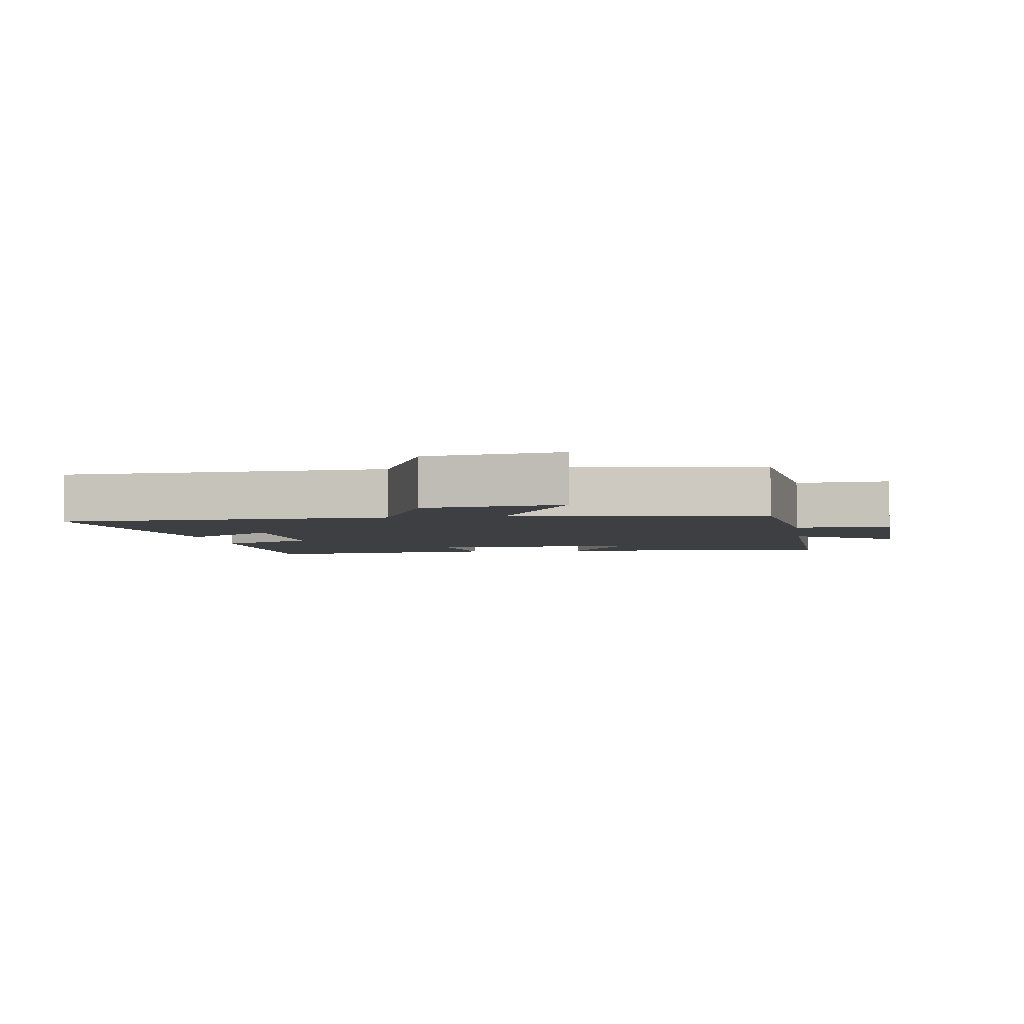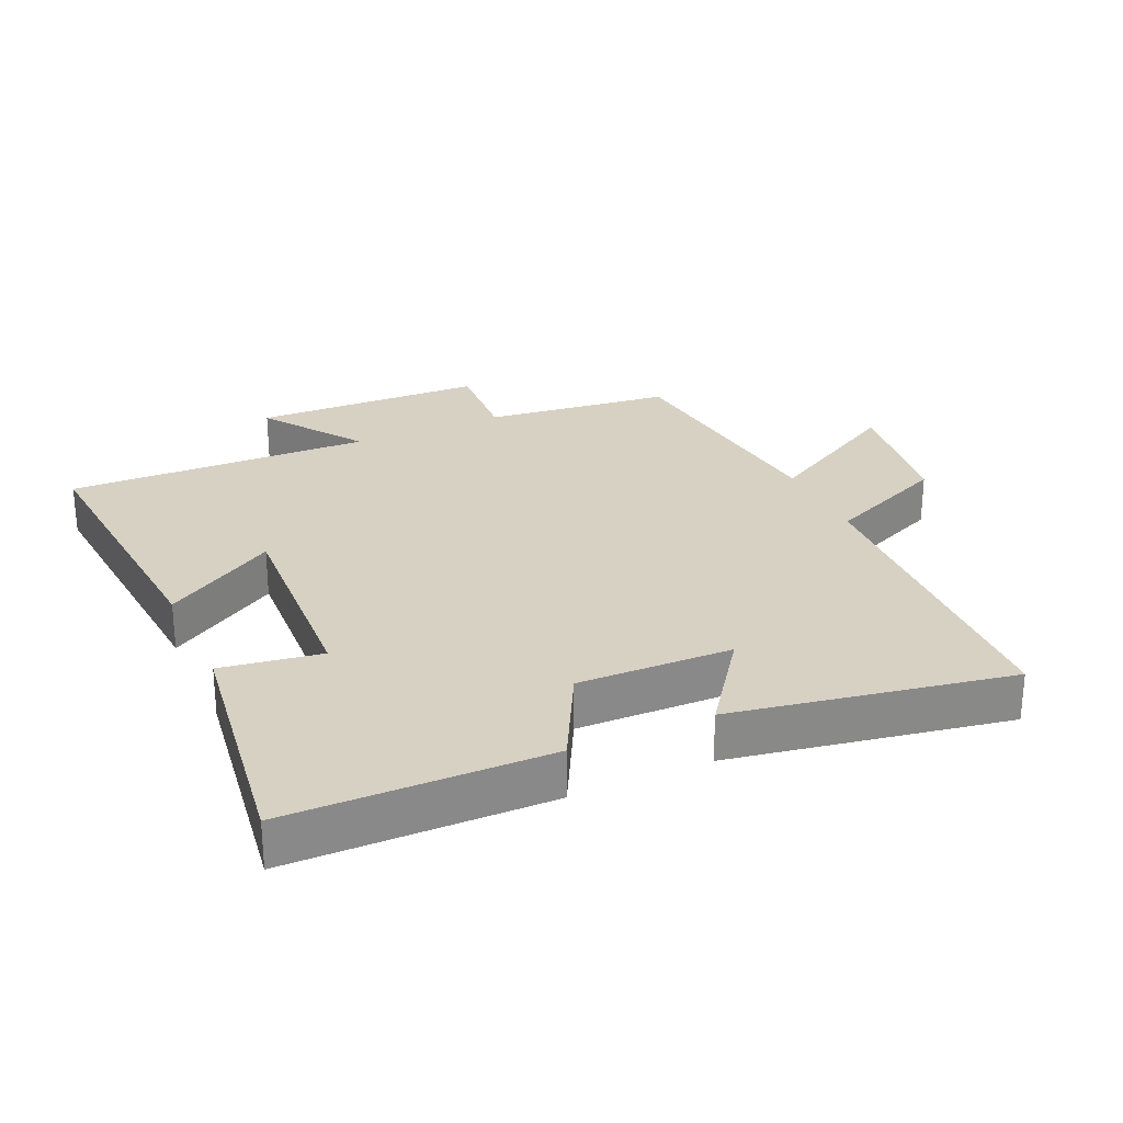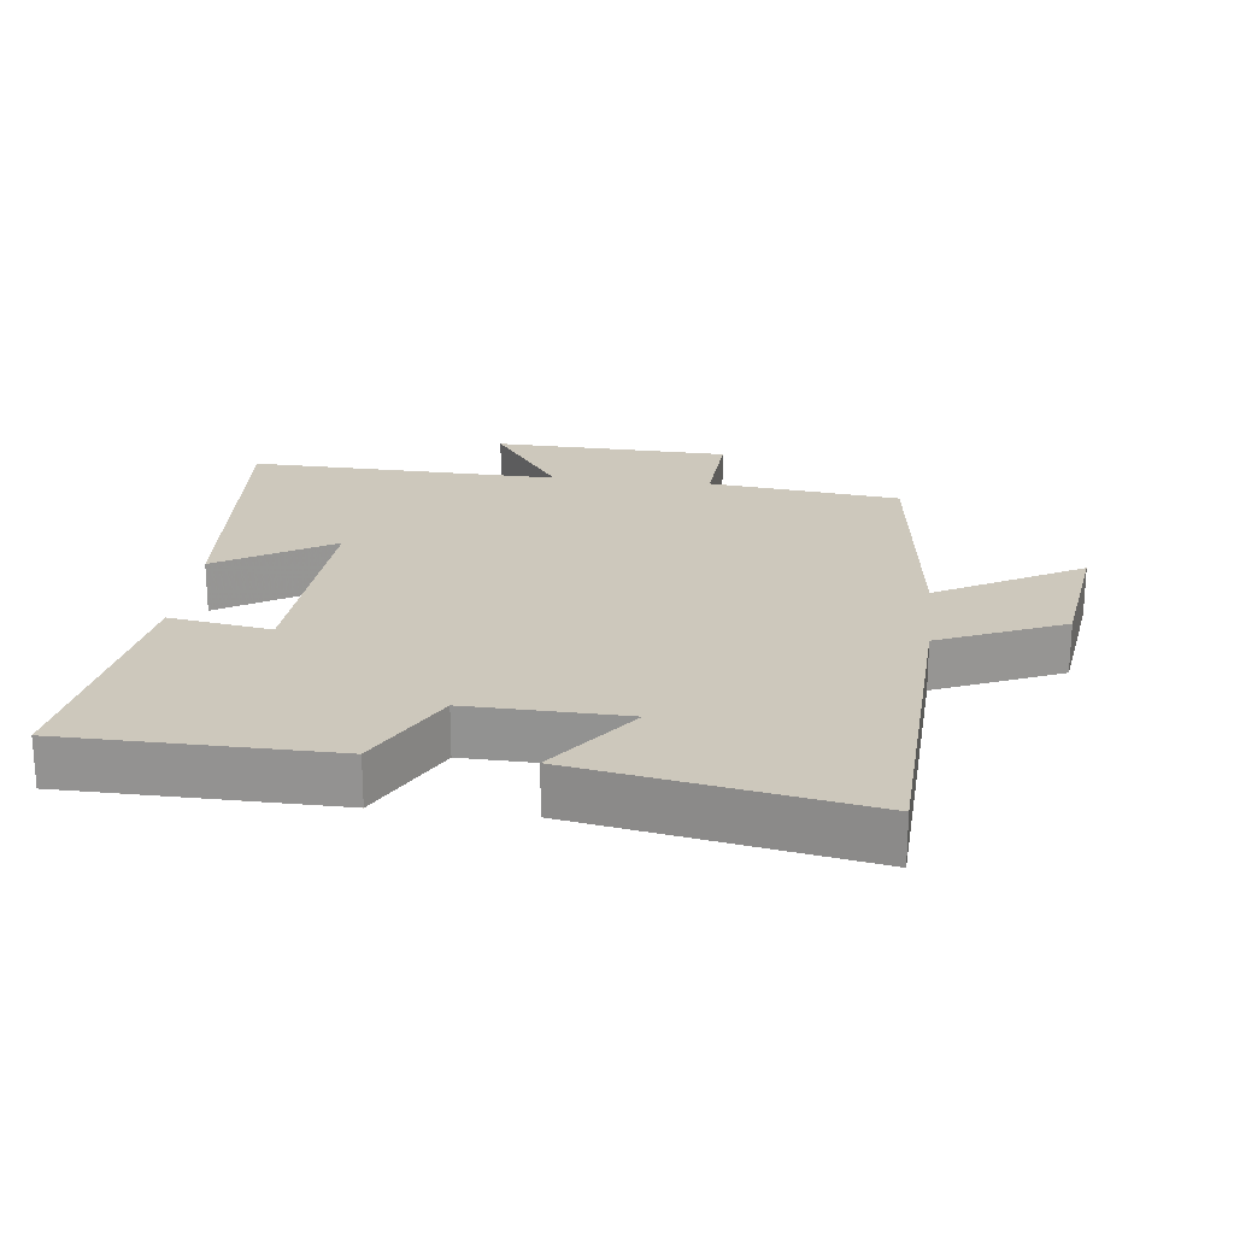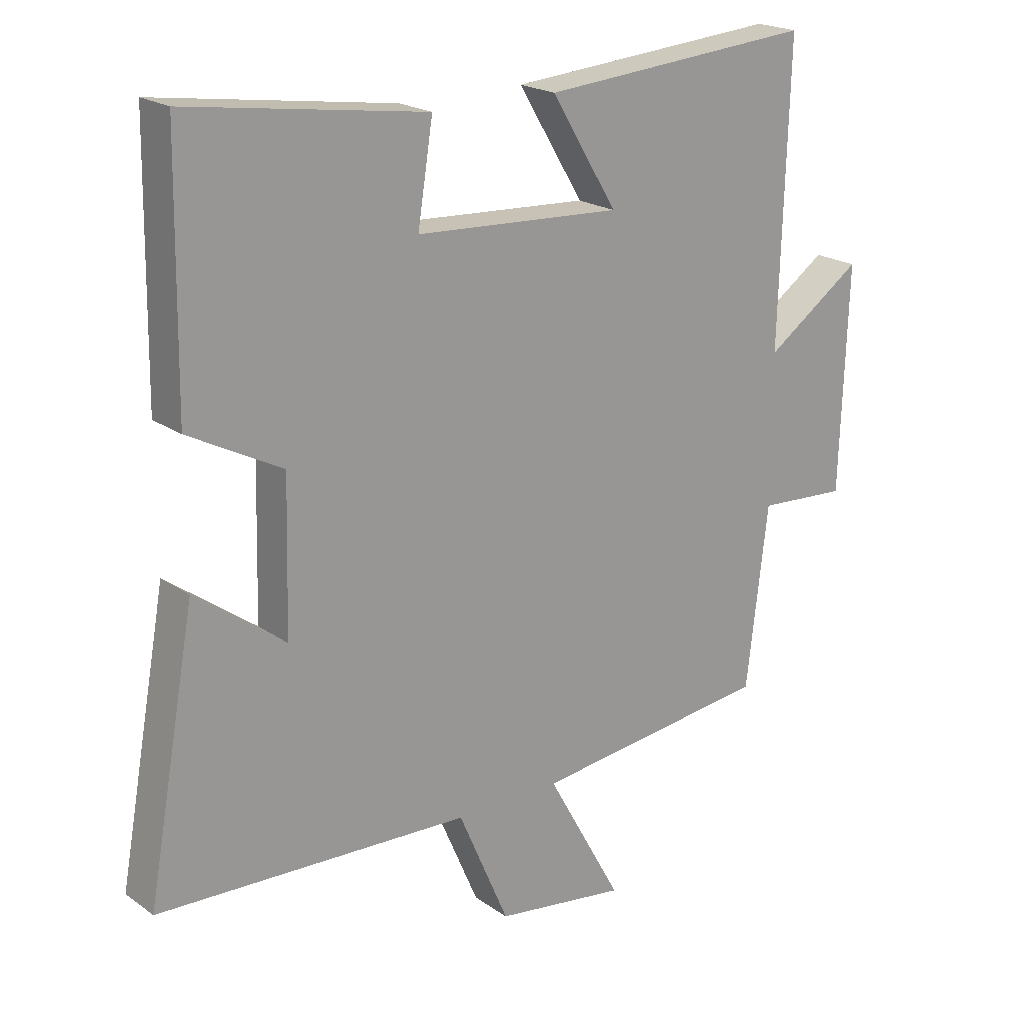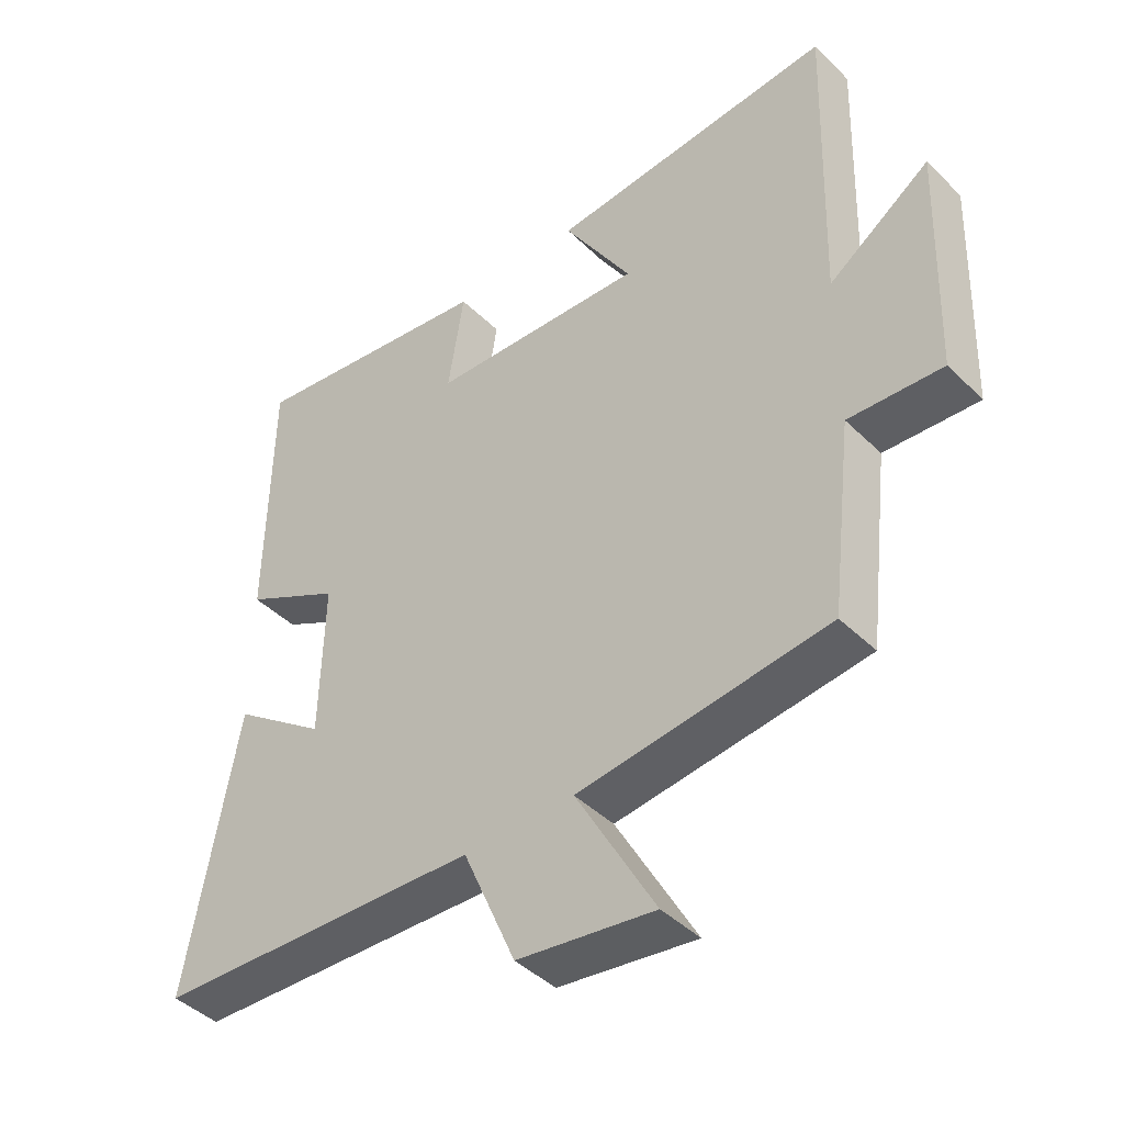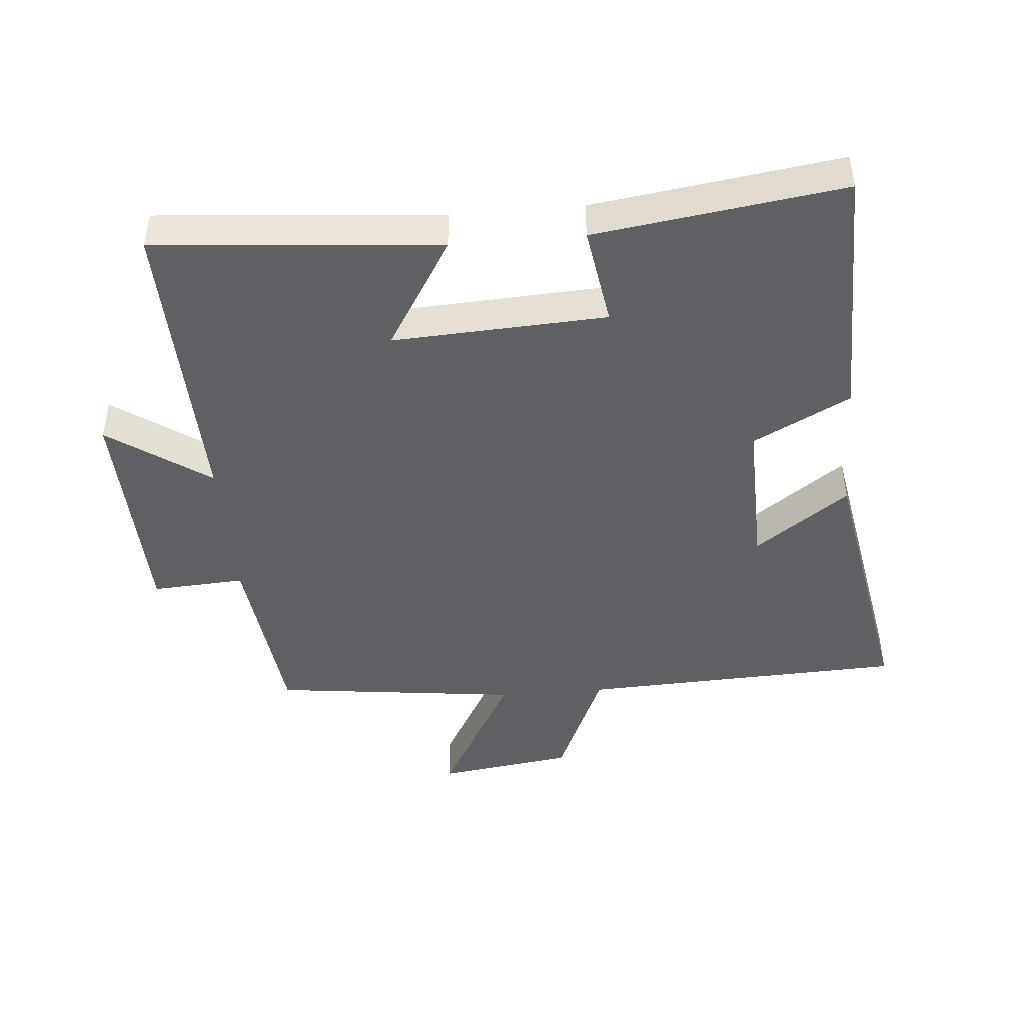
<metadata>
{"format":"obj","ext":"obj","renderer":"f3d","projection":"perspective","resolution":1024,"background":"white","views":[{"elev":-3.9,"azim":-171.7,"up":"+Y"},{"elev":27.1,"azim":65.6,"up":"+Y"},{"elev":22.2,"azim":96.6,"up":"+Y"},{"elev":20.6,"azim":141.4,"up":"+Z"},{"elev":-43.3,"azim":-138.8,"up":"+Z"},{"elev":-44.9,"azim":4.8,"up":"+Y"}]}
</metadata>
<code>
v 0.494 0.07 0.554
v 0.5 0.07 0.156
v 0.352 0.07 0.078
v 0.358 0.07 -0.158
v 0.5 0.07 -0.054
v 0.577 0.07 -0.478
v 0.081 0.07 -0.5
v 0.001 0.07 -0.686
v -0.207 0.07 -0.716
v -0.087 0.07 -0.5
v -0.466 0.07 -0.455
v -0.5 0.07 -0.169
v -0.642 0.07 -0.178
v -0.654 0.07 0.176
v -0.5 0.07 0.069
v -0.514 0.07 0.535
v -0.081 0.07 0.5
v -0.185 0.07 0.329
v 0.141 0.07 0.347
v 0.117 0.07 0.5
v 0.494 0 0.554
v 0.5 0 0.156
v 0.352 0 0.078
v 0.358 0 -0.158
v 0.5 0 -0.054
v 0.577 0 -0.478
v 0.081 0 -0.5
v 0.001 0 -0.686
v -0.207 0 -0.716
v -0.087 0 -0.5
v -0.466 0 -0.455
v -0.5 0 -0.169
v -0.642 0 -0.178
v -0.654 0 0.176
v -0.5 0 0.069
v -0.514 0 0.535
v -0.081 0 0.5
v -0.185 0 0.329
v 0.141 0 0.347
v 0.117 0 0.5
f 19 20 1 2
f 18 19 2 3
f 15 16 17 18
f 15 18 3 4
f 12 13 14 15
f 10 11 12 15
f 10 15 4
f 7 8 9 10
f 6 7 10
f 4 5 6 10
f 22 21 40 39
f 23 22 39 38
f 38 37 36 35
f 24 23 38 35
f 35 34 33 32
f 35 32 31 30
f 24 35 30
f 30 29 28 27
f 30 27 26
f 30 26 25 24
f 1 21 22 2
f 2 22 23 3
f 3 23 24 4
f 4 24 25 5
f 5 25 26 6
f 6 26 27 7
f 7 27 28 8
f 8 28 29 9
f 9 29 30 10
f 10 30 31 11
f 11 31 32 12
f 12 32 33 13
f 13 33 34 14
f 14 34 35 15
f 15 35 36 16
f 16 36 37 17
f 17 37 38 18
f 18 38 39 19
f 19 39 40 20
f 20 40 21 1

</code>
